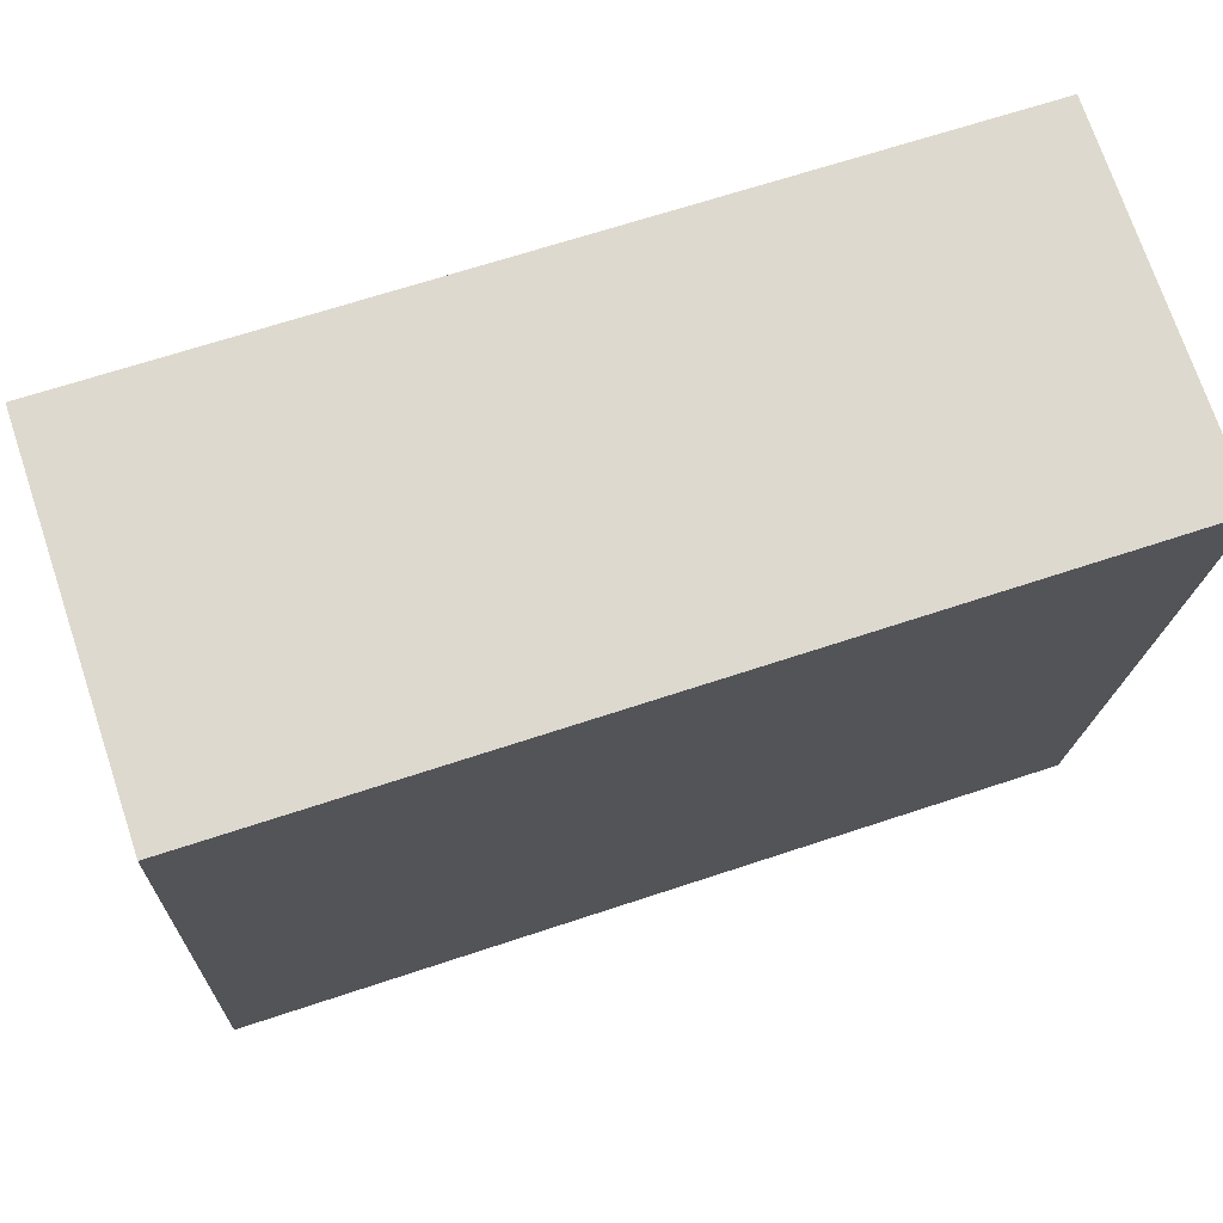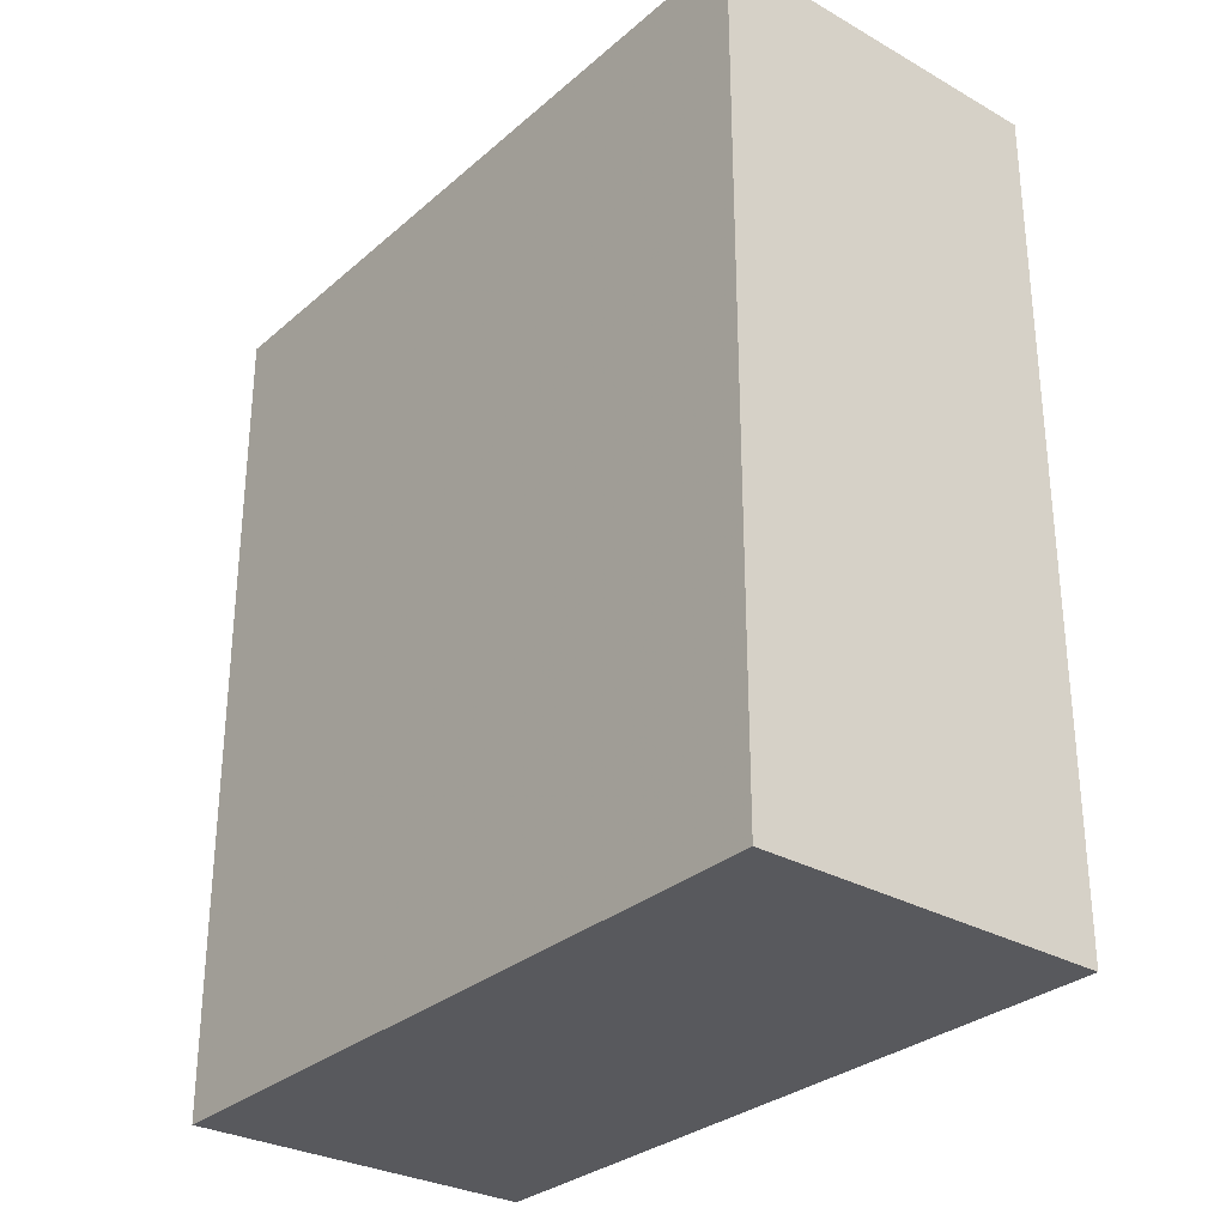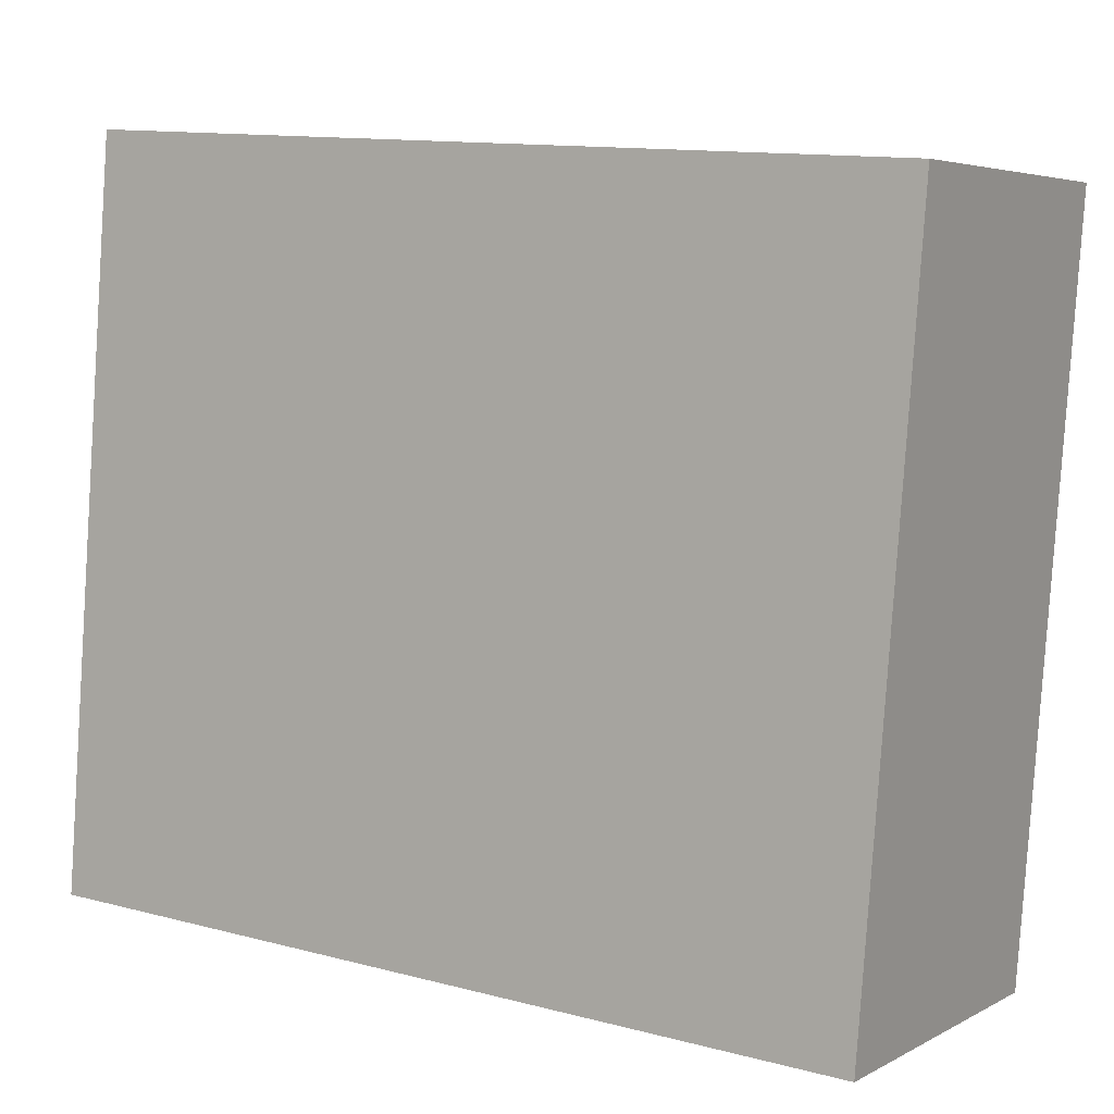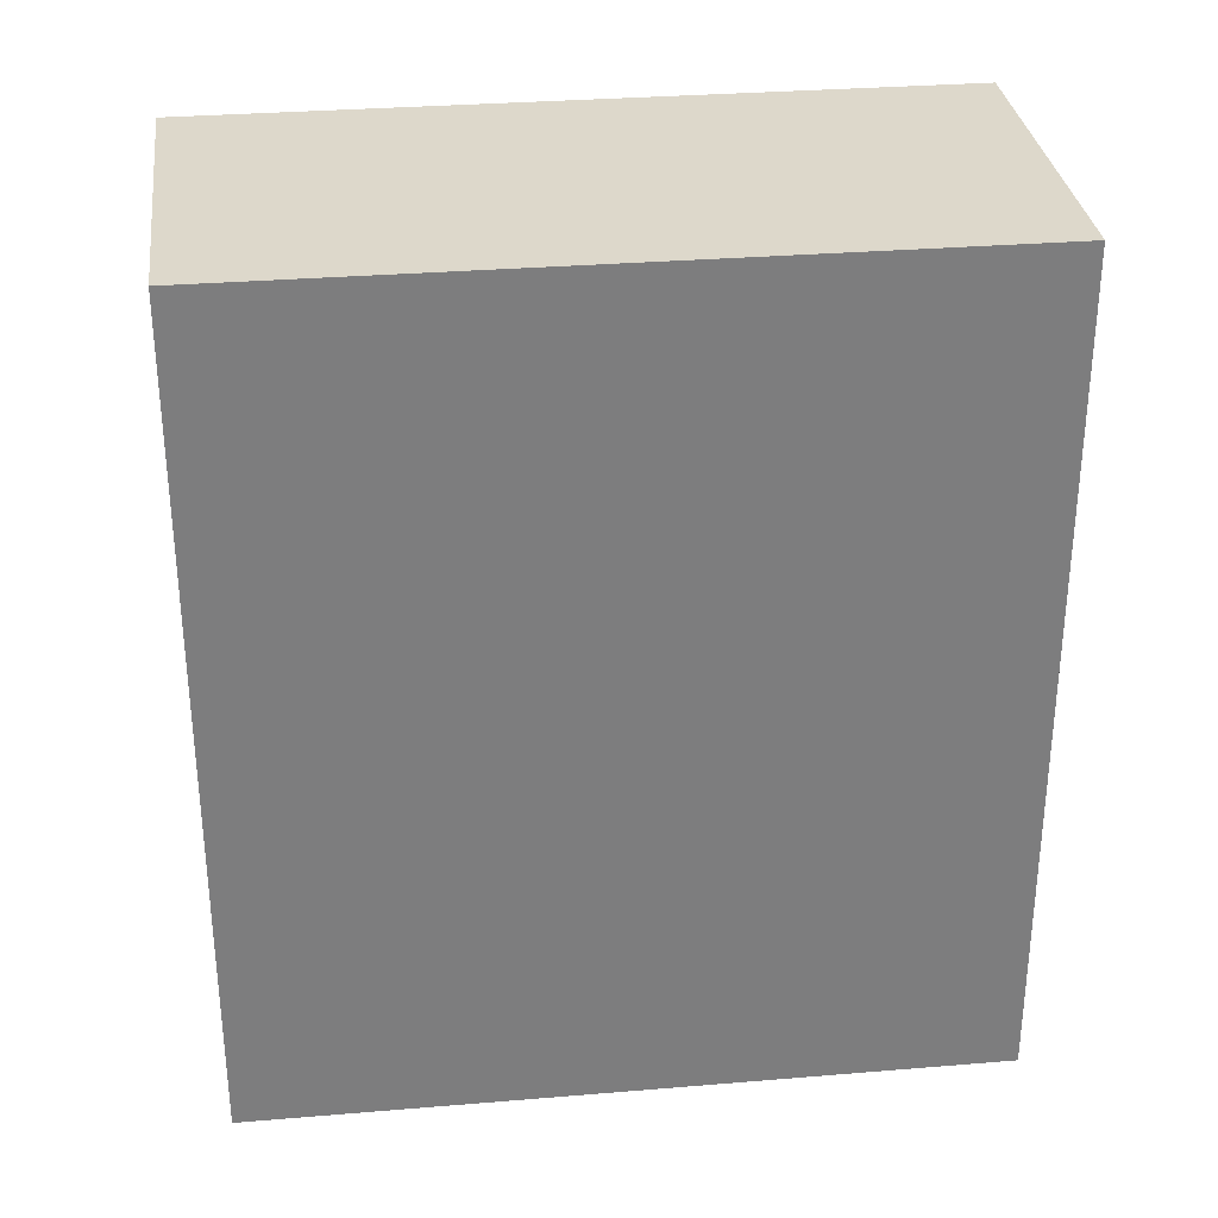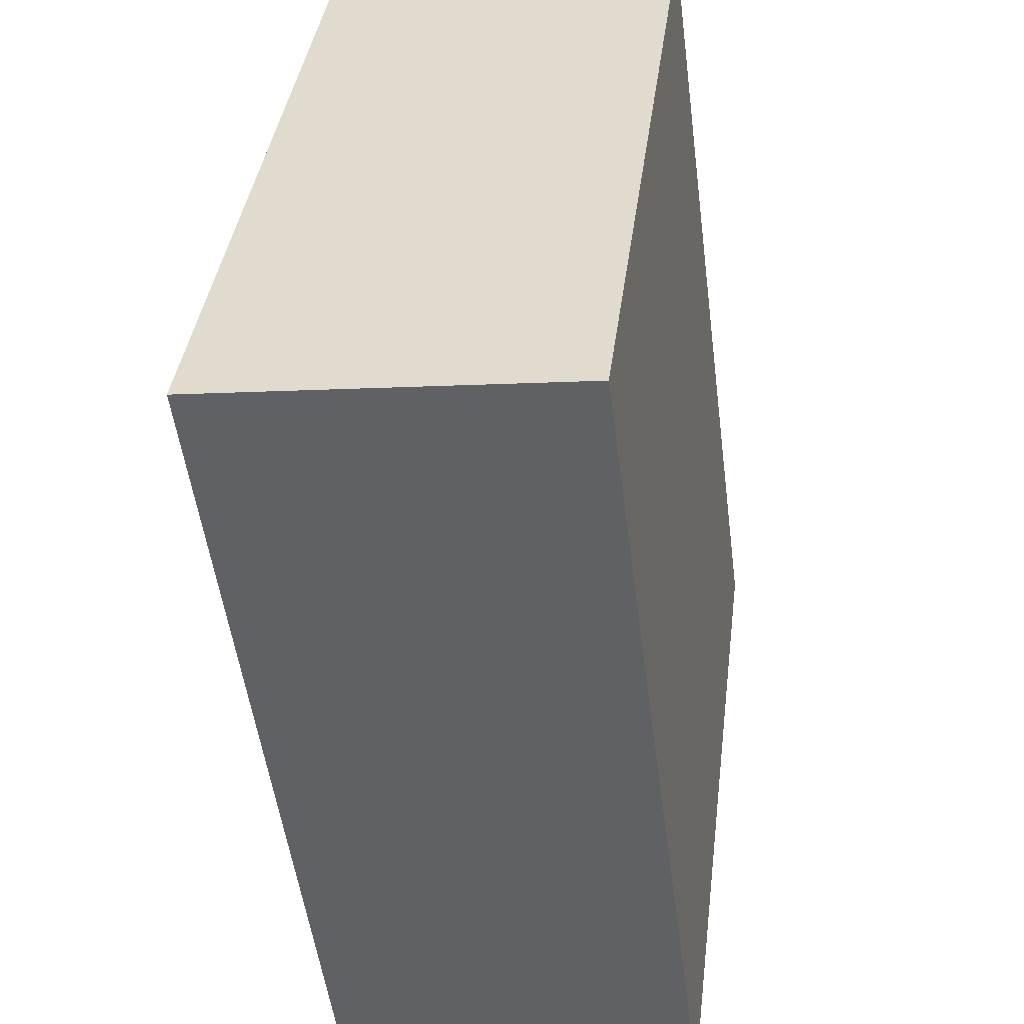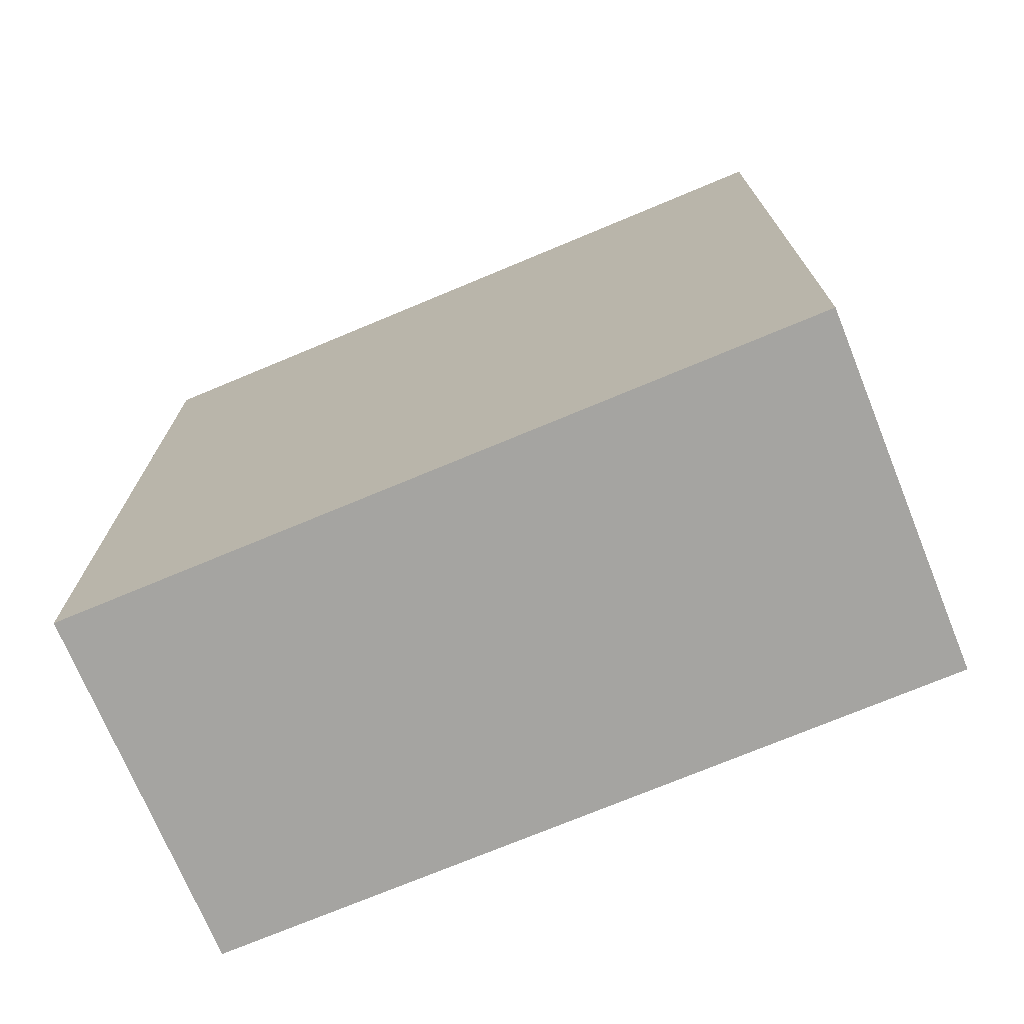
<metadata>
{"format":"obj","ext":"obj","renderer":"f3d","projection":"perspective","resolution":1024,"background":"white","views":[{"elev":65.7,"azim":-108.6,"up":"+Z"},{"elev":-30.0,"azim":-46.1,"up":"+Y"},{"elev":12.5,"azim":121.5,"up":"+Z"},{"elev":31.3,"azim":76.0,"up":"+Y"},{"elev":-52.1,"azim":-172.6,"up":"+Z"},{"elev":-73.3,"azim":-74.6,"up":"+Y"}]}
</metadata>
<code>
v 4.535 -0.117 -0.9837
v 4.551 -0.117 -0.9819
v 4.555 -0.117 -1.015
v 4.539 -0.117 -1.017
v 4.535 -0.1545 -0.9837
v 4.539 -0.1545 -1.017
v 4.555 -0.1545 -1.015
v 4.551 -0.1545 -0.9819
v 4.539 -0.1545 -1.017
v 4.535 -0.1545 -0.9837
v 4.535 -0.117 -0.9837
v 4.539 -0.117 -1.017
v 4.555 -0.1545 -1.015
v 4.539 -0.1545 -1.017
v 4.539 -0.117 -1.017
v 4.555 -0.117 -1.015
v 4.551 -0.1545 -0.9819
v 4.555 -0.1545 -1.015
v 4.555 -0.117 -1.015
v 4.551 -0.117 -0.9819
v 4.535 -0.1545 -0.9837
v 4.551 -0.1545 -0.9819
v 4.551 -0.117 -0.9819
v 4.535 -0.117 -0.9837
f 1 2 3
f 1 3 4
f 5 6 7
f 5 7 8
f 9 10 11
f 9 11 12
f 13 14 15
f 13 15 16
f 17 18 19
f 17 19 20
f 21 22 23
f 21 23 24

</code>
